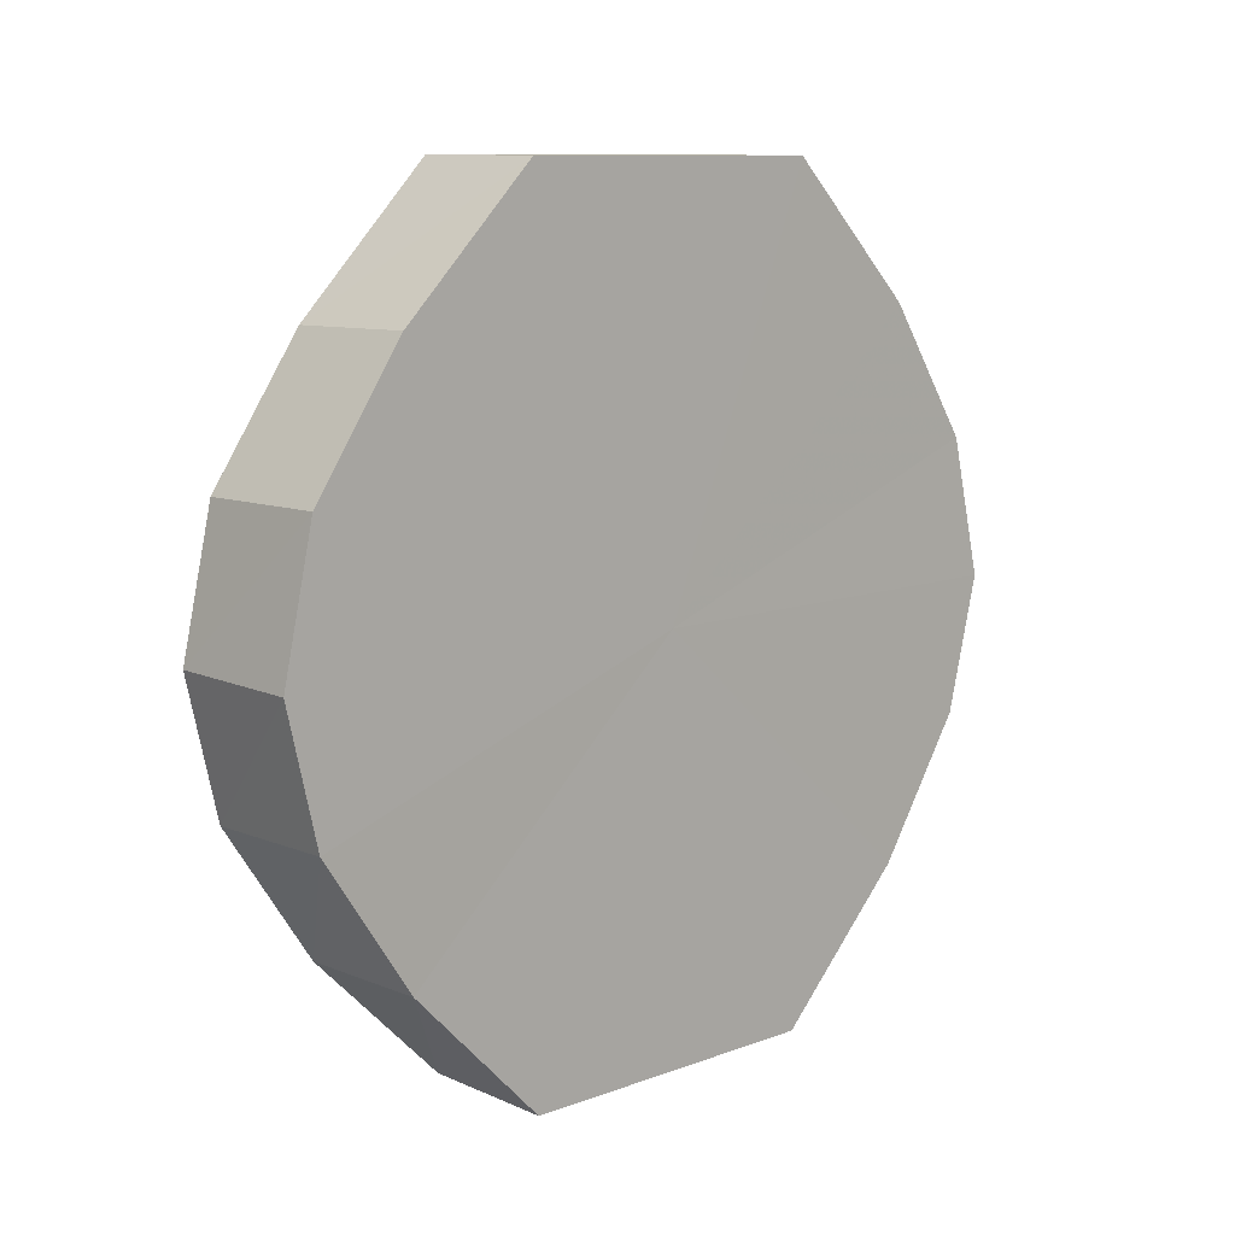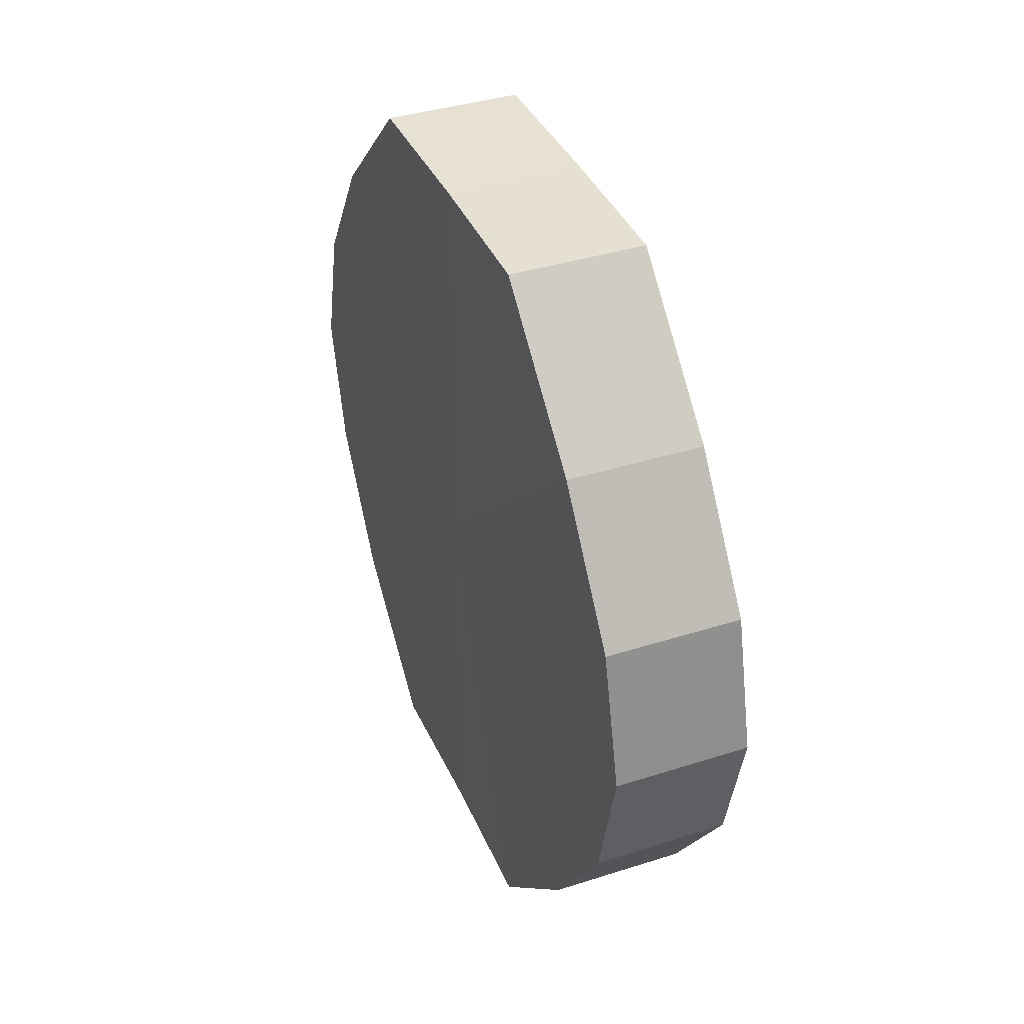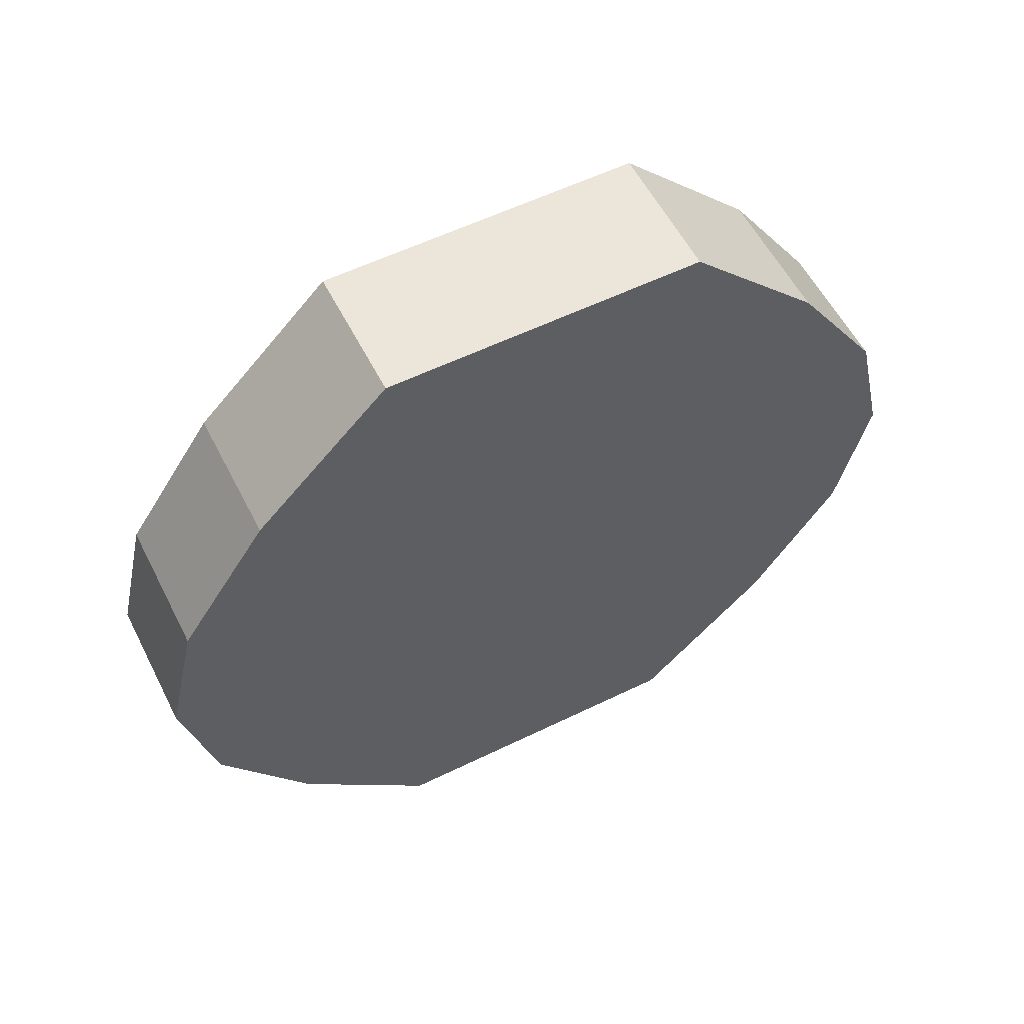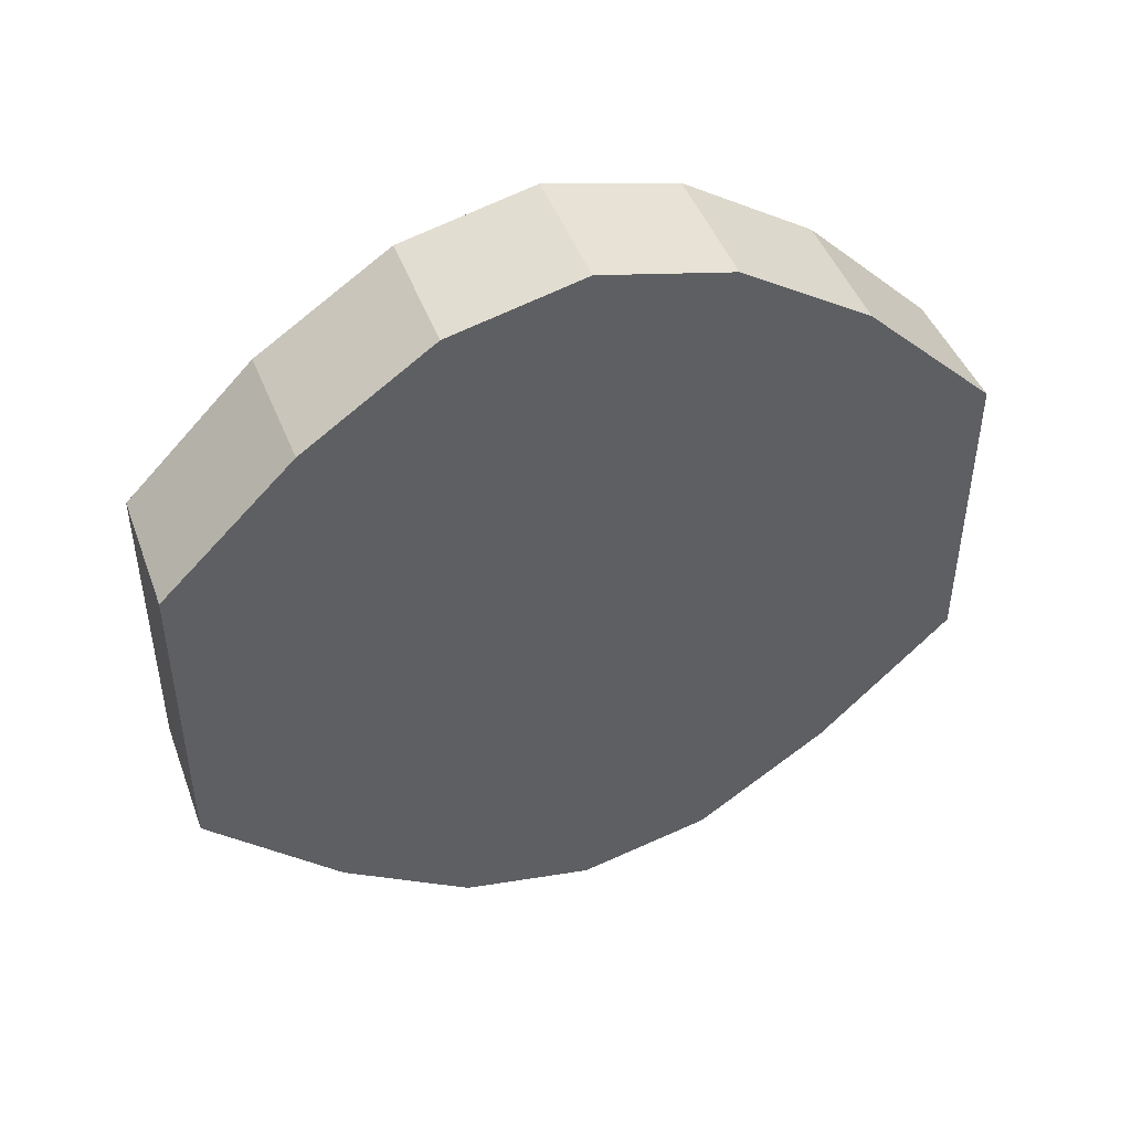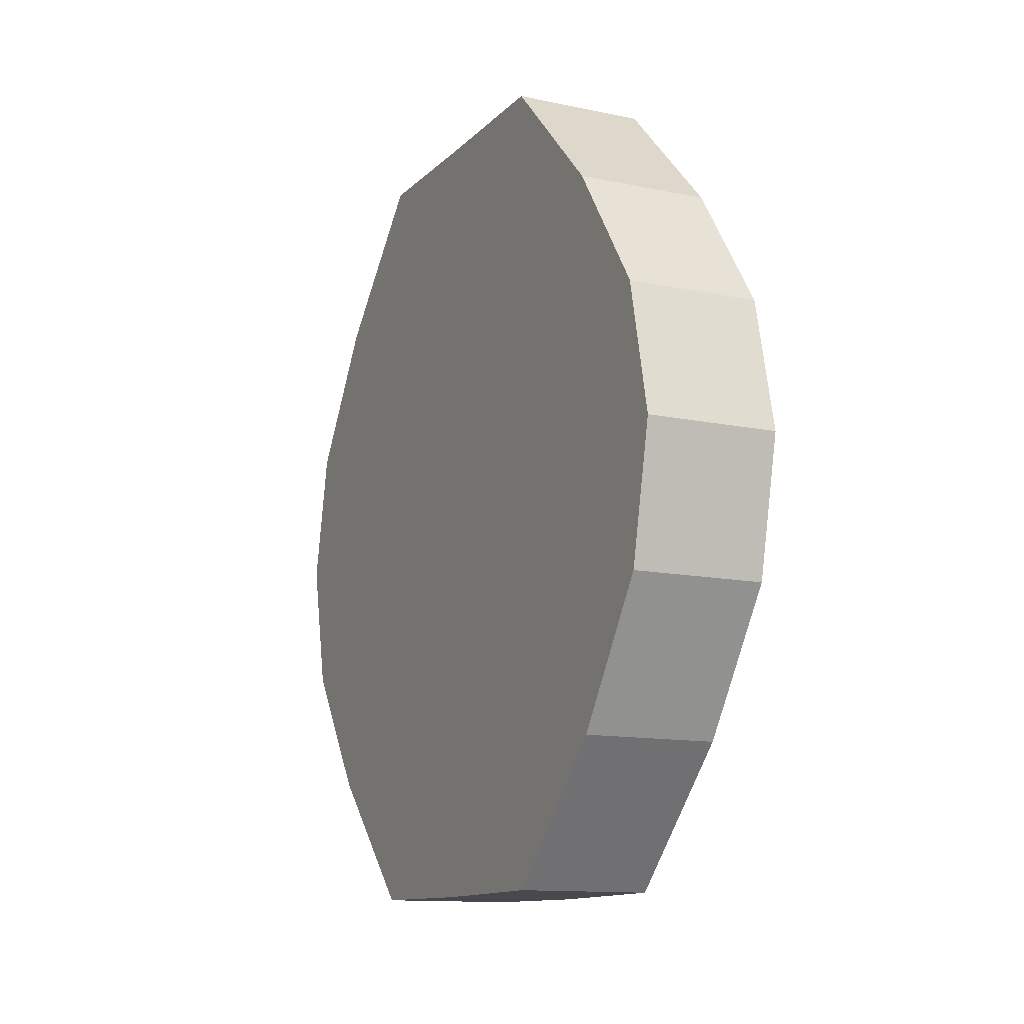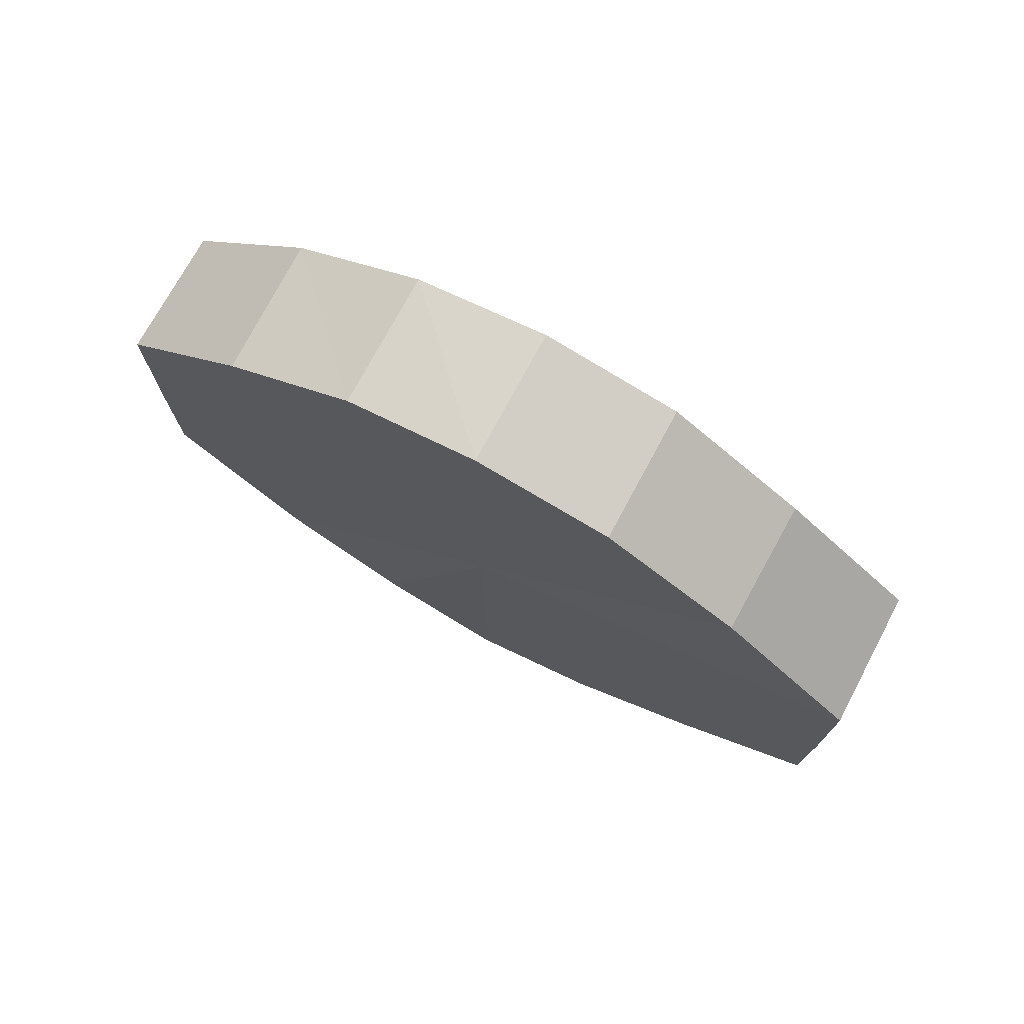
<metadata>
{"format":"obj","ext":"obj","renderer":"f3d","projection":"perspective","resolution":1024,"background":"white","views":[{"elev":10.3,"azim":-133.1,"up":"+Y"},{"elev":38.4,"azim":157.8,"up":"+Y"},{"elev":57.3,"azim":63.1,"up":"+Y"},{"elev":45.7,"azim":-110.2,"up":"+Z"},{"elev":-12.5,"azim":154.0,"up":"+Y"},{"elev":75.4,"azim":-61.3,"up":"+Z"}]}
</metadata>
<code>
o 17255
v 2201 1868 6.593
v 2201 1868 6.596
v 2201 1868 6.593
v 2201 1868 6.602
v 2201 1868 6.596
v 2201 1868 6.596
v 2201 1868 6.596
v 2201 1868 6.612
v 2201 1868 6.602
v 2201 1868 6.602
v 2201 1868 6.602
v 2201 1868 6.624
v 2201 1868 6.612
v 2201 1868 6.612
v 2201 1868 6.612
v 2201 1868 6.636
v 2201 1868 6.624
v 2201 1868 6.624
v 2201 1868 6.624
v 2201 1868 6.646
v 2201 1868 6.636
v 2201 1868 6.636
v 2201 1868 6.636
v 2201 1868 6.653
v 2201 1868 6.646
v 2201 1868 6.646
v 2201 1868 6.646
v 2201 1868 6.655
v 2201 1868 6.653
v 2201 1868 6.653
v 2201 1868 6.653
v 2201 1868 6.655
v 2201 1868 6.593
v 2201 1868 6.596
v 2201 1868 6.596
v 2201 1868 6.602
v 2201 1868 6.602
v 2201 1868 6.596
v 2201 1868 6.593
v 2201 1868 6.602
v 2201 1868 6.596
v 2201 1868 6.612
v 2201 1868 6.612
v 2201 1868 6.612
v 2201 1868 6.602
v 2201 1868 6.624
v 2201 1868 6.612
v 2201 1868 6.624
v 2201 1868 6.624
v 2201 1868 6.636
v 2201 1868 6.624
v 2201 1868 6.646
v 2201 1868 6.636
v 2201 1868 6.636
v 2201 1868 6.636
v 2201 1868 6.653
v 2201 1868 6.646
v 2201 1868 6.655
v 2201 1868 6.653
v 2201 1868 6.646
v 2201 1868 6.646
v 2201 1868 6.653
v 2201 1868 6.655
v 2201 1868 6.653
v 2201 1868 6.624
v 2201 1868 6.596
v 2201 1868 6.593
v 2201 1868 6.602
v 2201 1868 6.596
v 2201 1868 6.612
v 2201 1868 6.602
v 2201 1868 6.624
v 2201 1868 6.612
v 2201 1868 6.636
v 2201 1868 6.624
v 2201 1868 6.646
v 2201 1868 6.636
v 2201 1868 6.653
v 2201 1868 6.646
v 2201 1868 6.655
v 2201 1868 6.653
v 2201 1868 6.624
v 2201 1868 6.593
v 2201 1868 6.596
v 2201 1868 6.596
v 2201 1868 6.602
v 2201 1868 6.602
v 2201 1868 6.612
v 2201 1868 6.612
v 2201 1868 6.624
v 2201 1868 6.624
v 2201 1868 6.636
v 2201 1868 6.636
v 2201 1868 6.646
v 2201 1868 6.646
v 2201 1868 6.653
v 2201 1868 6.653
v 2201 1868 6.655
f 1 2 3
f 2 4 5
f 6 1 7
f 4 8 9
f 10 6 11
f 8 12 13
f 14 10 15
f 12 16 17
f 18 14 19
f 16 20 21
f 22 18 23
f 20 24 25
f 26 22 27
f 24 28 29
f 30 26 31
f 28 30 32
f 33 34 35
f 35 36 37
f 38 39 33
f 40 41 38
f 37 42 43
f 44 45 40
f 46 47 44
f 43 48 49
f 50 51 46
f 52 53 50
f 49 54 55
f 56 57 52
f 58 59 56
f 55 60 61
f 62 63 58
f 61 64 62
f 65 66 67
f 65 68 66
f 65 67 69
f 65 70 68
f 65 69 71
f 65 72 70
f 65 71 73
f 65 74 72
f 65 73 75
f 65 76 74
f 65 75 77
f 65 78 76
f 65 77 79
f 65 80 78
f 65 79 81
f 65 81 80
f 82 83 84
f 82 85 83
f 82 84 86
f 82 87 85
f 82 86 88
f 82 89 87
f 82 88 90
f 82 91 89
f 82 90 92
f 82 93 91
f 82 92 94
f 82 95 93
f 82 94 96
f 82 97 95
f 82 96 98
f 82 98 97

</code>
